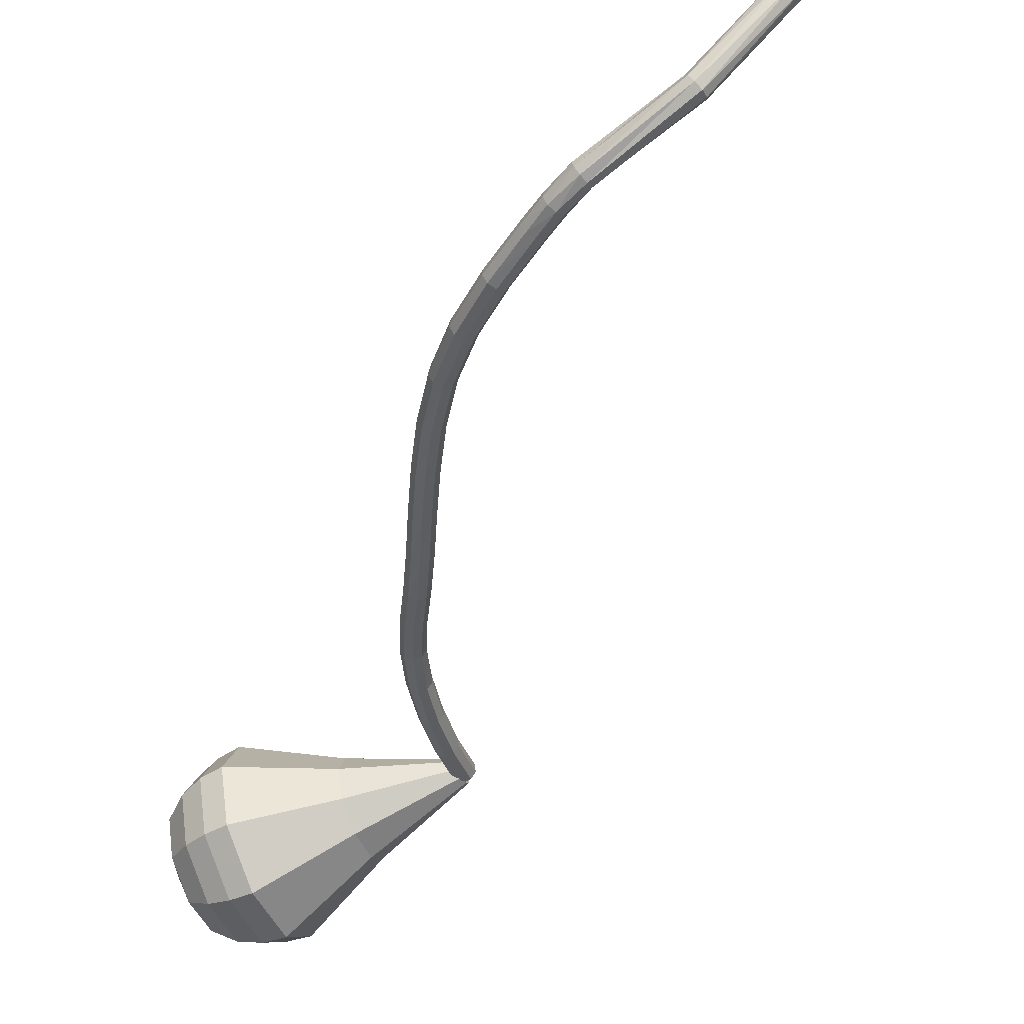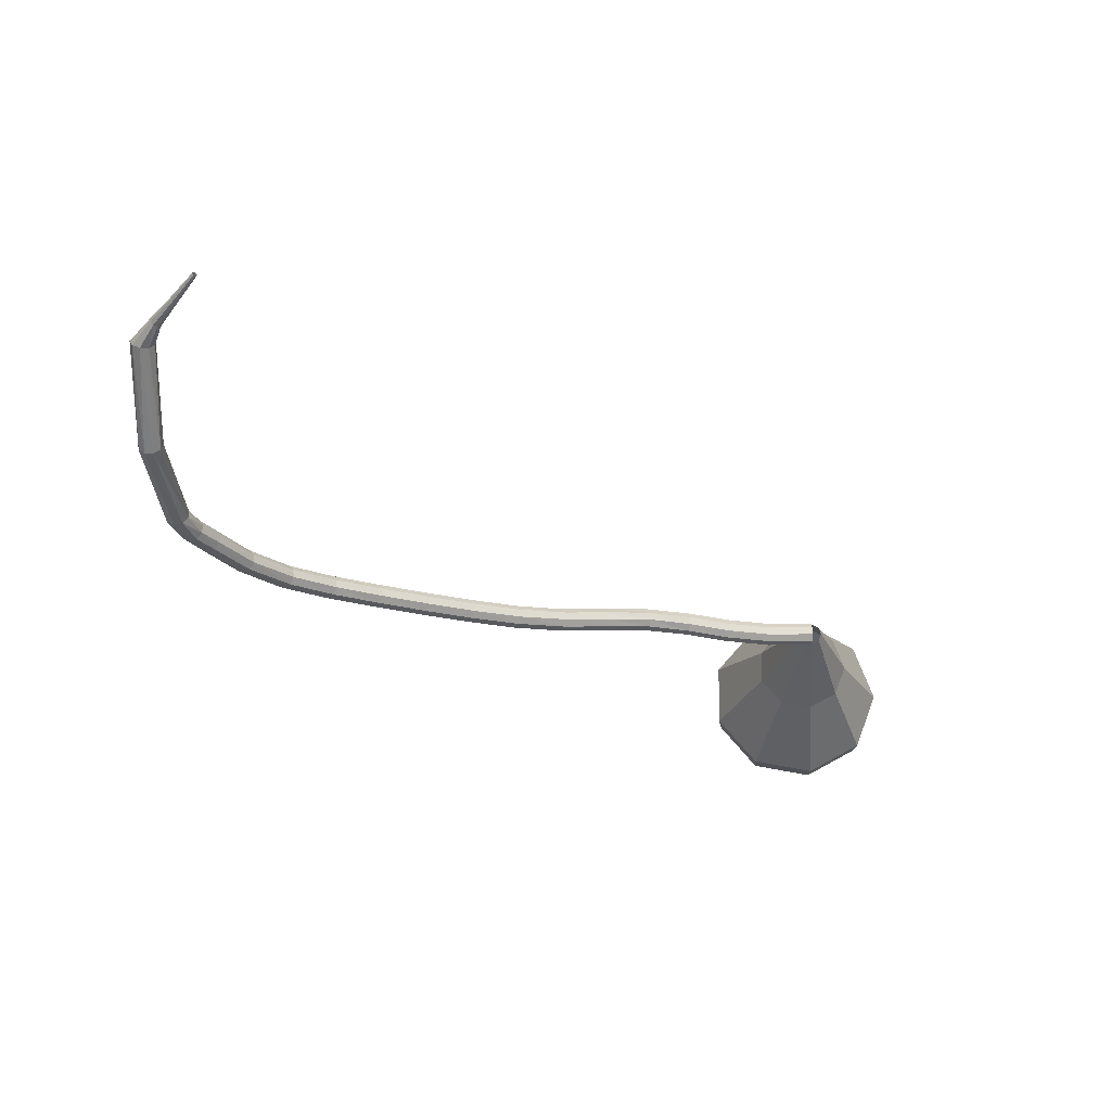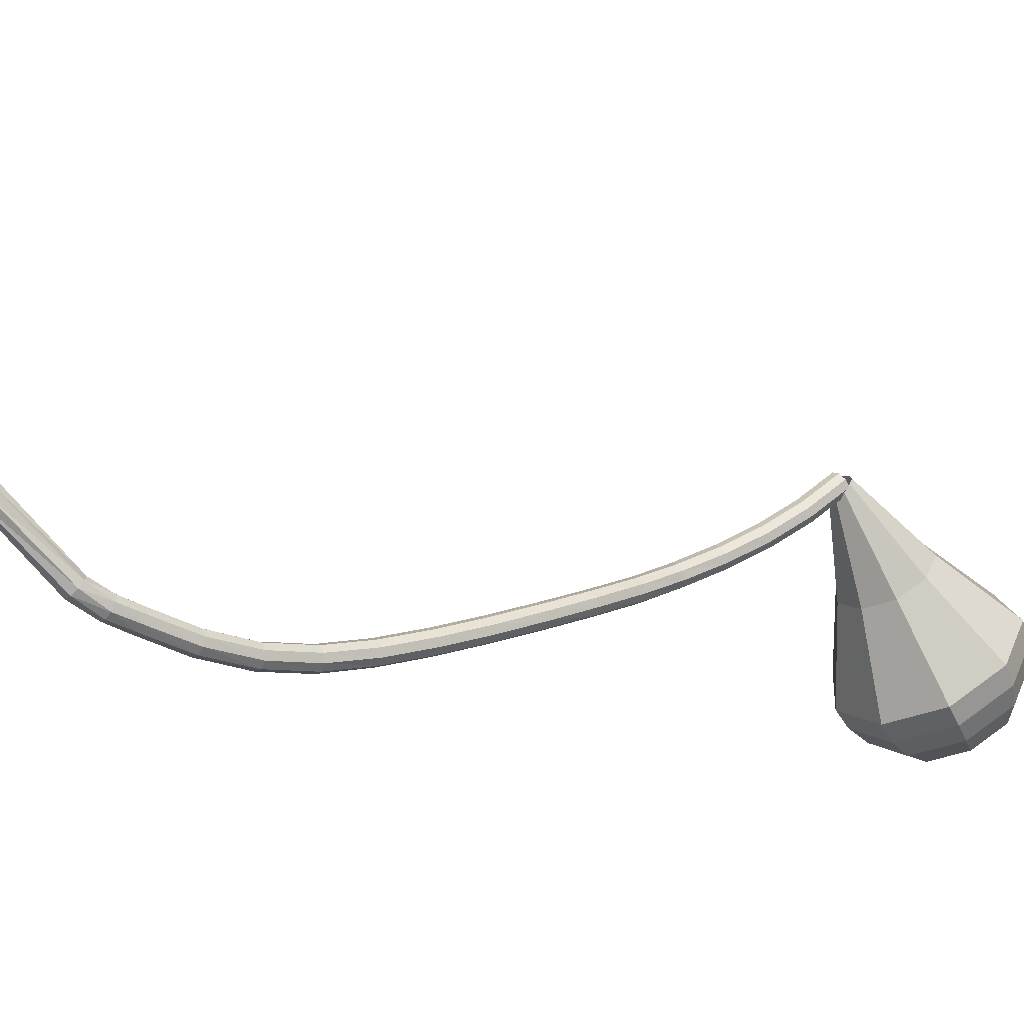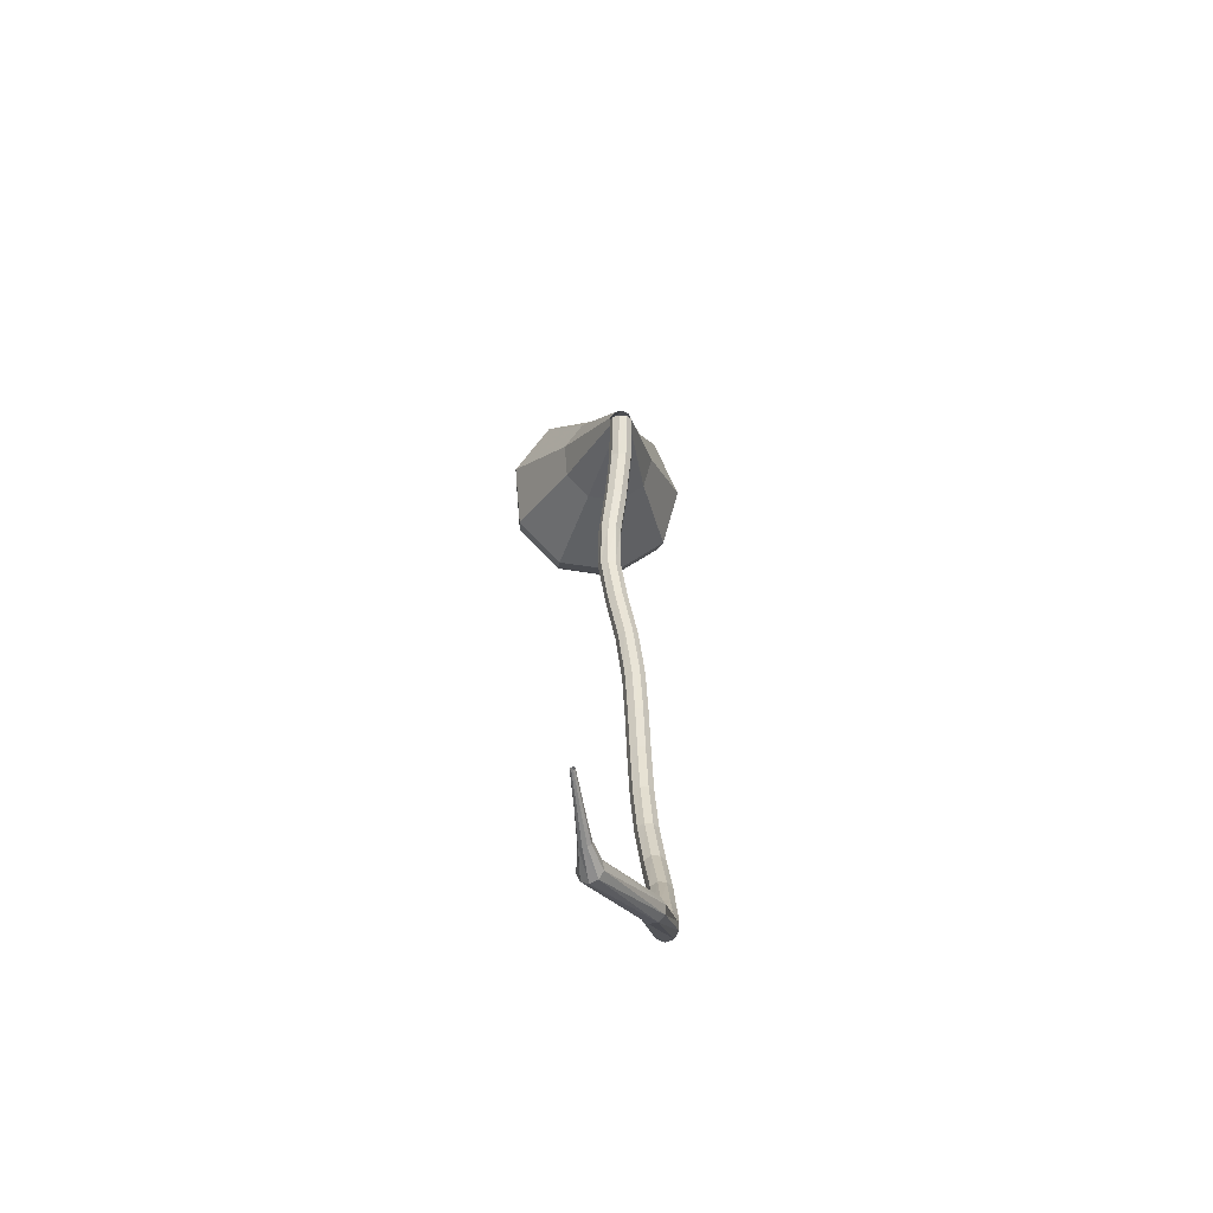
<metadata>
{"format":"obj","ext":"obj","renderer":"f3d","projection":"perspective","resolution":1024,"background":"white","views":[{"elev":-74.8,"azim":-61.5,"up":"+Y"},{"elev":57.9,"azim":33.7,"up":"+Z"},{"elev":-70.0,"azim":30.7,"up":"+Y"},{"elev":68.2,"azim":-51.7,"up":"+Z"}]}
</metadata>
<code>
g tube1
v 136.7 131.8 94.97
v 136.8 131.6 94.33
v 137.1 131.1 93.99
v 137.5 130.6 94.11
v 137.8 130.2 94.63
v 137.9 130.3 95.31
v 137.6 130.7 95.83
v 137.2 131.2 95.95
v 136.9 131.7 95.61
v 136.7 131.8 94.97
v 133.6 129.5 95.28
v 133.6 129.2 94.64
v 134 128.7 94.3
v 134.3 128.2 94.41
v 134.6 127.9 94.94
v 134.7 127.9 95.61
v 134.5 128.3 96.14
v 134.1 128.9 96.25
v 133.8 129.3 95.91
v 133.6 129.5 95.28
v 130.3 127.4 95.87
v 130.3 127.1 95.24
v 130.6 126.6 94.9
v 130.9 126 95.02
v 131.2 125.7 95.53
v 131.4 125.8 96.21
v 131.2 126.2 96.72
v 130.9 126.8 96.84
v 130.5 127.2 96.5
v 130.3 127.4 95.87
v 127 125.4 96.73
v 127 125.1 96.11
v 127.3 124.6 95.78
v 127.7 124.1 95.89
v 128 123.8 96.4
v 128.2 123.9 97.06
v 128 124.3 97.56
v 127.7 124.9 97.67
v 127.3 125.3 97.34
v 127 125.4 96.73
v 123.8 122.9 98
v 123.8 122.6 97.39
v 124.1 122.1 97.07
v 124.6 121.6 97.18
v 125 121.4 97.67
v 125.2 121.6 98.32
v 125.1 122 98.81
v 124.6 122.6 98.92
v 124.1 122.9 98.6
v 123.8 122.9 98
v 121.1 120 99.57
v 121.1 119.6 98.98
v 121.5 119.2 98.67
v 122 118.7 98.78
v 122.5 118.6 99.26
v 122.7 118.8 99.89
v 122.5 119.3 100.4
v 122 119.7 100.5
v 121.5 120 100.2
v 121.1 120 99.57
v 118.4 116.8 101.5
v 118.4 116.4 100.9
v 118.8 115.9 100.6
v 119.3 115.5 100.7
v 119.8 115.4 101.2
v 120 115.6 101.8
v 119.8 116.1 102.3
v 119.3 116.6 102.4
v 118.8 116.8 102.1
v 118.4 116.8 101.5
v 115.5 113.8 103.5
v 115.5 113.5 102.9
v 115.8 112.9 102.6
v 116.3 112.5 102.7
v 116.7 112.3 103.2
v 116.9 112.5 103.8
v 116.8 113 104.3
v 116.4 113.5 104.4
v 115.9 113.9 104.1
v 115.5 113.8 103.5
v 112.5 111.2 105.5
v 112.4 110.8 104.9
v 112.7 110.3 104.6
v 113.1 109.8 104.7
v 113.6 109.6 105.2
v 113.8 109.8 105.8
v 113.7 110.3 106.3
v 113.3 110.8 106.4
v 112.8 111.2 106.1
v 112.5 111.2 105.5
v 109.5 108.6 107.5
v 109.4 108.2 106.9
v 109.6 107.7 106.6
v 110.1 107.2 106.7
v 110.6 107 107.2
v 110.8 107.3 107.8
v 110.7 107.7 108.2
v 110.3 108.3 108.3
v 109.8 108.6 108
v 109.5 108.6 107.5
v 106.4 105.9 109.7
v 106.3 105.5 109.1
v 106.5 105 108.8
v 107 104.5 108.9
v 107.5 104.4 109.4
v 107.8 104.6 110
v 107.7 105.1 110.4
v 107.3 105.7 110.5
v 106.8 106 110.2
v 106.4 105.9 109.7
v 103.5 103.3 112.1
v 103.4 102.9 111.6
v 103.7 102.3 111.3
v 104.2 101.9 111.4
v 104.8 101.8 111.9
v 105 102 112.4
v 104.9 102.6 112.8
v 104.5 103.1 112.9
v 104 103.4 112.7
v 103.5 103.3 112.1
v 101.1 100.7 115
v 100.9 100.2 114.6
v 101.2 99.66 114.3
v 101.7 99.25 114.4
v 102.3 99.21 114.8
v 102.6 99.55 115.3
v 102.6 100.1 115.7
v 102.1 100.6 115.7
v 101.5 100.9 115.5
v 101.1 100.7 115
v 98.93 98.56 118.5
v 98.72 98.04 118.1
v 98.94 97.43 117.9
v 99.47 97 118
v 100.1 96.97 118.3
v 100.5 97.34 118.7
v 100.5 97.95 119
v 100.1 98.5 119.1
v 99.46 98.74 118.9
v 98.93 98.56 118.5
v 97.14 97 122.1
v 96.9 96.47 121.8
v 97.08 95.84 121.6
v 97.6 95.4 121.7
v 98.22 95.36 121.9
v 98.64 95.74 122.3
v 98.68 96.36 122.6
v 98.31 96.93 122.7
v 97.7 97.19 122.5
v 97.14 97 122.1
v 96.27 96.2 124.1
v 95.97 95.67 123.8
v 96.1 95.01 123.6
v 96.6 94.55 123.7
v 97.23 94.49 123.9
v 97.71 94.86 124.2
v 97.8 95.5 124.5
v 97.47 96.09 124.5
v 96.87 96.37 124.4
v 96.27 96.2 124.1
v 95.95 95.88 126.3
v 95.35 95.58 126.2
v 95.09 94.95 126.1
v 95.28 94.3 126.2
v 95.84 93.92 126.3
v 96.51 93.99 126.4
v 96.97 94.49 126.5
v 97.01 95.17 126.5
v 96.6 95.72 126.5
v 95.95 95.88 126.3
v 95.45 95.84 134.7
v 94.86 96.13 134.5
v 94.21 95.97 134.4
v 93.78 95.44 134.5
v 93.8 94.77 134.6
v 94.24 94.29 134.8
v 94.9 94.22 135
v 95.47 94.59 135
v 95.69 95.23 134.9
v 95.45 95.84 134.7
v 93.54 98.99 142.5
v 93.15 99.48 142.3
v 92.49 99.61 142.1
v 91.88 99.31 142.2
v 91.59 98.74 142.4
v 91.76 98.15 142.7
v 92.32 97.82 142.9
v 93 97.91 143
v 93.48 98.37 142.8
v 93.54 98.99 142.5
v 93.74 99.44 144.4
v 93.81 99.71 144.3
v 93.66 100 144.1
v 93.37 100.2 144.2
v 93.06 100.1 144.3
v 92.89 99.93 144.5
v 92.94 99.63 144.7
v 93.17 99.39 144.7
v 93.49 99.31 144.6
v 93.74 99.44 144.4
v 94.68 100.8 146.5
v 94.73 101 146.4
v 94.63 101.2 146.3
v 94.44 101.3 146.3
v 94.24 101.3 146.4
v 94.13 101.2 146.6
v 94.15 101 146.7
v 94.31 100.8 146.7
v 94.51 100.7 146.6
v 94.68 100.8 146.5
v 95.78 102.4 148.9
v 95.8 102.5 148.8
v 95.75 102.6 148.7
v 95.63 102.7 148.7
v 95.51 102.7 148.8
v 95.44 102.6 148.9
v 95.46 102.5 149
v 95.55 102.4 149
v 95.68 102.3 148.9
v 95.78 102.4 148.9
f 1 2 12
f 12 11 1
f 2 3 13
f 13 12 2
f 3 4 14
f 14 13 3
f 4 5 15
f 15 14 4
f 5 6 16
f 16 15 5
f 6 7 17
f 17 16 6
f 7 8 18
f 18 17 7
f 8 9 19
f 19 18 8
f 9 10 20
f 20 19 9
f 11 12 22
f 22 21 11
f 12 13 23
f 23 22 12
f 13 14 24
f 24 23 13
f 14 15 25
f 25 24 14
f 15 16 26
f 26 25 15
f 16 17 27
f 27 26 16
f 17 18 28
f 28 27 17
f 18 19 29
f 29 28 18
f 19 20 30
f 30 29 19
f 21 22 32
f 32 31 21
f 22 23 33
f 33 32 22
f 23 24 34
f 34 33 23
f 24 25 35
f 35 34 24
f 25 26 36
f 36 35 25
f 26 27 37
f 37 36 26
f 27 28 38
f 38 37 27
f 28 29 39
f 39 38 28
f 29 30 40
f 40 39 29
f 31 32 42
f 42 41 31
f 32 33 43
f 43 42 32
f 33 34 44
f 44 43 33
f 34 35 45
f 45 44 34
f 35 36 46
f 46 45 35
f 36 37 47
f 47 46 36
f 37 38 48
f 48 47 37
f 38 39 49
f 49 48 38
f 39 40 50
f 50 49 39
f 41 42 52
f 52 51 41
f 42 43 53
f 53 52 42
f 43 44 54
f 54 53 43
f 44 45 55
f 55 54 44
f 45 46 56
f 56 55 45
f 46 47 57
f 57 56 46
f 47 48 58
f 58 57 47
f 48 49 59
f 59 58 48
f 49 50 60
f 60 59 49
f 51 52 62
f 62 61 51
f 52 53 63
f 63 62 52
f 53 54 64
f 64 63 53
f 54 55 65
f 65 64 54
f 55 56 66
f 66 65 55
f 56 57 67
f 67 66 56
f 57 58 68
f 68 67 57
f 58 59 69
f 69 68 58
f 59 60 70
f 70 69 59
f 61 62 72
f 72 71 61
f 62 63 73
f 73 72 62
f 63 64 74
f 74 73 63
f 64 65 75
f 75 74 64
f 65 66 76
f 76 75 65
f 66 67 77
f 77 76 66
f 67 68 78
f 78 77 67
f 68 69 79
f 79 78 68
f 69 70 80
f 80 79 69
f 71 72 82
f 82 81 71
f 72 73 83
f 83 82 72
f 73 74 84
f 84 83 73
f 74 75 85
f 85 84 74
f 75 76 86
f 86 85 75
f 76 77 87
f 87 86 76
f 77 78 88
f 88 87 77
f 78 79 89
f 89 88 78
f 79 80 90
f 90 89 79
f 81 82 92
f 92 91 81
f 82 83 93
f 93 92 82
f 83 84 94
f 94 93 83
f 84 85 95
f 95 94 84
f 85 86 96
f 96 95 85
f 86 87 97
f 97 96 86
f 87 88 98
f 98 97 87
f 88 89 99
f 99 98 88
f 89 90 100
f 100 99 89
f 91 92 102
f 102 101 91
f 92 93 103
f 103 102 92
f 93 94 104
f 104 103 93
f 94 95 105
f 105 104 94
f 95 96 106
f 106 105 95
f 96 97 107
f 107 106 96
f 97 98 108
f 108 107 97
f 98 99 109
f 109 108 98
f 99 100 110
f 110 109 99
f 101 102 112
f 112 111 101
f 102 103 113
f 113 112 102
f 103 104 114
f 114 113 103
f 104 105 115
f 115 114 104
f 105 106 116
f 116 115 105
f 106 107 117
f 117 116 106
f 107 108 118
f 118 117 107
f 108 109 119
f 119 118 108
f 109 110 120
f 120 119 109
f 111 112 122
f 122 121 111
f 112 113 123
f 123 122 112
f 113 114 124
f 124 123 113
f 114 115 125
f 125 124 114
f 115 116 126
f 126 125 115
f 116 117 127
f 127 126 116
f 117 118 128
f 128 127 117
f 118 119 129
f 129 128 118
f 119 120 130
f 130 129 119
f 121 122 132
f 132 131 121
f 122 123 133
f 133 132 122
f 123 124 134
f 134 133 123
f 124 125 135
f 135 134 124
f 125 126 136
f 136 135 125
f 126 127 137
f 137 136 126
f 127 128 138
f 138 137 127
f 128 129 139
f 139 138 128
f 129 130 140
f 140 139 129
f 131 132 142
f 142 141 131
f 132 133 143
f 143 142 132
f 133 134 144
f 144 143 133
f 134 135 145
f 145 144 134
f 135 136 146
f 146 145 135
f 136 137 147
f 147 146 136
f 137 138 148
f 148 147 137
f 138 139 149
f 149 148 138
f 139 140 150
f 150 149 139
f 141 142 152
f 152 151 141
f 142 143 153
f 153 152 142
f 143 144 154
f 154 153 143
f 144 145 155
f 155 154 144
f 145 146 156
f 156 155 145
f 146 147 157
f 157 156 146
f 147 148 158
f 158 157 147
f 148 149 159
f 159 158 148
f 149 150 160
f 160 159 149
f 151 152 162
f 162 161 151
f 152 153 163
f 163 162 152
f 153 154 164
f 164 163 153
f 154 155 165
f 165 164 154
f 155 156 166
f 166 165 155
f 156 157 167
f 167 166 156
f 157 158 168
f 168 167 157
f 158 159 169
f 169 168 158
f 159 160 170
f 170 169 159
f 161 162 172
f 172 171 161
f 162 163 173
f 173 172 162
f 163 164 174
f 174 173 163
f 164 165 175
f 175 174 164
f 165 166 176
f 176 175 165
f 166 167 177
f 177 176 166
f 167 168 178
f 178 177 167
f 168 169 179
f 179 178 168
f 169 170 180
f 180 179 169
f 171 172 182
f 182 181 171
f 172 173 183
f 183 182 172
f 173 174 184
f 184 183 173
f 174 175 185
f 185 184 174
f 175 176 186
f 186 185 175
f 176 177 187
f 187 186 176
f 177 178 188
f 188 187 177
f 178 179 189
f 189 188 178
f 179 180 190
f 190 189 179
f 181 182 192
f 192 191 181
f 182 183 193
f 193 192 182
f 183 184 194
f 194 193 183
f 184 185 195
f 195 194 184
f 185 186 196
f 196 195 185
f 186 187 197
f 197 196 186
f 187 188 198
f 198 197 187
f 188 189 199
f 199 198 188
f 189 190 200
f 200 199 189
f 191 192 202
f 202 201 191
f 192 193 203
f 203 202 192
f 193 194 204
f 204 203 193
f 194 195 205
f 205 204 194
f 195 196 206
f 206 205 195
f 196 197 207
f 207 206 196
f 197 198 208
f 208 207 197
f 198 199 209
f 209 208 198
f 199 200 210
f 210 209 199
f 201 202 212
f 212 211 201
f 202 203 213
f 213 212 202
f 203 204 214
f 214 213 203
f 204 205 215
f 215 214 204
f 205 206 216
f 216 215 205
f 206 207 217
f 217 216 206
f 207 208 218
f 218 217 207
f 208 209 219
f 219 218 208
f 209 210 220
f 220 219 209
v 138.1 131.6 94.97
v 138.3 130.9 94.88
v 138 130.3 94.83
v 137.3 130 94.85
v 136.7 130.2 94.92
v 136.3 130.8 95.02
v 136.4 131.5 95.09
v 136.9 131.9 95.11
v 137.6 132 95.06
v 138.1 131.6 94.97
v 140.1 134.3 86.42
v 140.7 131.6 86.04
v 139.4 129 85.84
v 136.8 127.9 85.91
v 134.1 128.7 86.22
v 132.6 131.1 86.62
v 132.9 133.9 86.93
v 135 135.8 87
v 137.9 136 86.8
v 140.1 134.3 86.42
v 140.8 135.1 84.44
v 141.5 131.7 83.97
v 139.9 128.6 83.72
v 136.7 127.2 83.81
v 133.4 128.2 84.19
v 131.5 131.1 84.69
v 131.9 134.6 85.07
v 134.5 137 85.16
v 138 137.1 84.91
v 140.8 135.1 84.44
v 141.4 135.8 82.46
v 142.3 131.8 81.9
v 140.4 128.1 81.61
v 136.6 126.5 81.71
v 132.6 127.7 82.16
v 130.4 131.1 82.75
v 130.9 135.2 83.21
v 134 138.1 83.31
v 138.1 138.3 83.01
v 141.4 135.8 82.46
v 142.1 136.6 80.48
v 143.1 131.9 79.84
v 140.9 127.7 79.49
v 136.5 125.8 79.61
v 131.9 127.2 80.14
v 129.3 131.2 80.82
v 129.9 135.9 81.35
v 133.5 139.2 81.46
v 138.2 139.5 81.12
v 142.1 136.6 80.48
v 142.7 137.3 78.5
v 143.9 132.1 77.77
v 141.4 127.2 77.38
v 136.4 125.1 77.52
v 131.2 126.6 78.11
v 128.2 131.2 78.89
v 128.9 136.6 79.48
v 132.9 140.3 79.62
v 138.4 140.6 79.23
v 142.7 137.3 78.5
v 142.3 137.4 76.52
v 143.5 132.3 75.81
v 141.1 127.6 75.44
v 136.2 125.6 75.57
v 131.2 127.1 76.14
v 128.3 131.5 76.9
v 129 136.7 77.47
v 132.9 140.3 77.6
v 138.1 140.6 77.23
v 142.3 137.4 76.52
v 141.5 137.2 74.54
v 142.5 132.7 73.91
v 140.4 128.5 73.57
v 136 126.6 73.69
v 131.5 128 74.2
v 129 131.9 74.88
v 129.6 136.6 75.39
v 133 139.8 75.51
v 137.7 140.1 75.17
v 141.5 137.2 74.54
v 140 136.6 72.56
v 140.8 133.1 72.08
v 139.1 129.9 71.82
v 135.8 128.5 71.91
v 132.3 129.5 72.3
v 130.4 132.5 72.82
v 130.9 136.1 73.21
v 133.5 138.5 73.3
v 137.1 138.7 73.04
v 140 136.6 72.56
v 135.4 134 70.58
v 135.4 134 70.58
v 135.4 134 70.58
v 135.4 134 70.58
v 135.4 134 70.58
v 135.4 134 70.58
v 135.4 134 70.58
v 135.4 134 70.58
v 135.4 134 70.58
v 135.4 134 70.58
f 221 222 232
f 232 231 221
f 222 223 233
f 233 232 222
f 223 224 234
f 234 233 223
f 224 225 235
f 235 234 224
f 225 226 236
f 236 235 225
f 226 227 237
f 237 236 226
f 227 228 238
f 238 237 227
f 228 229 239
f 239 238 228
f 229 230 240
f 240 239 229
f 231 232 242
f 242 241 231
f 232 233 243
f 243 242 232
f 233 234 244
f 244 243 233
f 234 235 245
f 245 244 234
f 235 236 246
f 246 245 235
f 236 237 247
f 247 246 236
f 237 238 248
f 248 247 237
f 238 239 249
f 249 248 238
f 239 240 250
f 250 249 239
f 241 242 252
f 252 251 241
f 242 243 253
f 253 252 242
f 243 244 254
f 254 253 243
f 244 245 255
f 255 254 244
f 245 246 256
f 256 255 245
f 246 247 257
f 257 256 246
f 247 248 258
f 258 257 247
f 248 249 259
f 259 258 248
f 249 250 260
f 260 259 249
f 251 252 262
f 262 261 251
f 252 253 263
f 263 262 252
f 253 254 264
f 264 263 253
f 254 255 265
f 265 264 254
f 255 256 266
f 266 265 255
f 256 257 267
f 267 266 256
f 257 258 268
f 268 267 257
f 258 259 269
f 269 268 258
f 259 260 270
f 270 269 259
f 261 262 272
f 272 271 261
f 262 263 273
f 273 272 262
f 263 264 274
f 274 273 263
f 264 265 275
f 275 274 264
f 265 266 276
f 276 275 265
f 266 267 277
f 277 276 266
f 267 268 278
f 278 277 267
f 268 269 279
f 279 278 268
f 269 270 280
f 280 279 269
f 271 272 282
f 282 281 271
f 272 273 283
f 283 282 272
f 273 274 284
f 284 283 273
f 274 275 285
f 285 284 274
f 275 276 286
f 286 285 275
f 276 277 287
f 287 286 276
f 277 278 288
f 288 287 277
f 278 279 289
f 289 288 278
f 279 280 290
f 290 289 279
f 281 282 292
f 292 291 281
f 282 283 293
f 293 292 282
f 283 284 294
f 294 293 283
f 284 285 295
f 295 294 284
f 285 286 296
f 296 295 285
f 286 287 297
f 297 296 286
f 287 288 298
f 298 297 287
f 288 289 299
f 299 298 288
f 289 290 300
f 300 299 289
f 291 292 302
f 302 301 291
f 292 293 303
f 303 302 292
f 293 294 304
f 304 303 293
f 294 295 305
f 305 304 294
f 295 296 306
f 306 305 295
f 296 297 307
f 307 306 296
f 297 298 308
f 308 307 297
f 298 299 309
f 309 308 298
f 299 300 310
f 310 309 299
f 301 302 312
f 312 311 301
f 302 303 313
f 313 312 302
f 303 304 314
f 314 313 303
f 304 305 315
f 315 314 304
f 305 306 316
f 316 315 305
f 306 307 317
f 317 316 306
f 307 308 318
f 318 317 307
f 308 309 319
f 319 318 308
f 309 310 320
f 320 319 309
g

</code>
